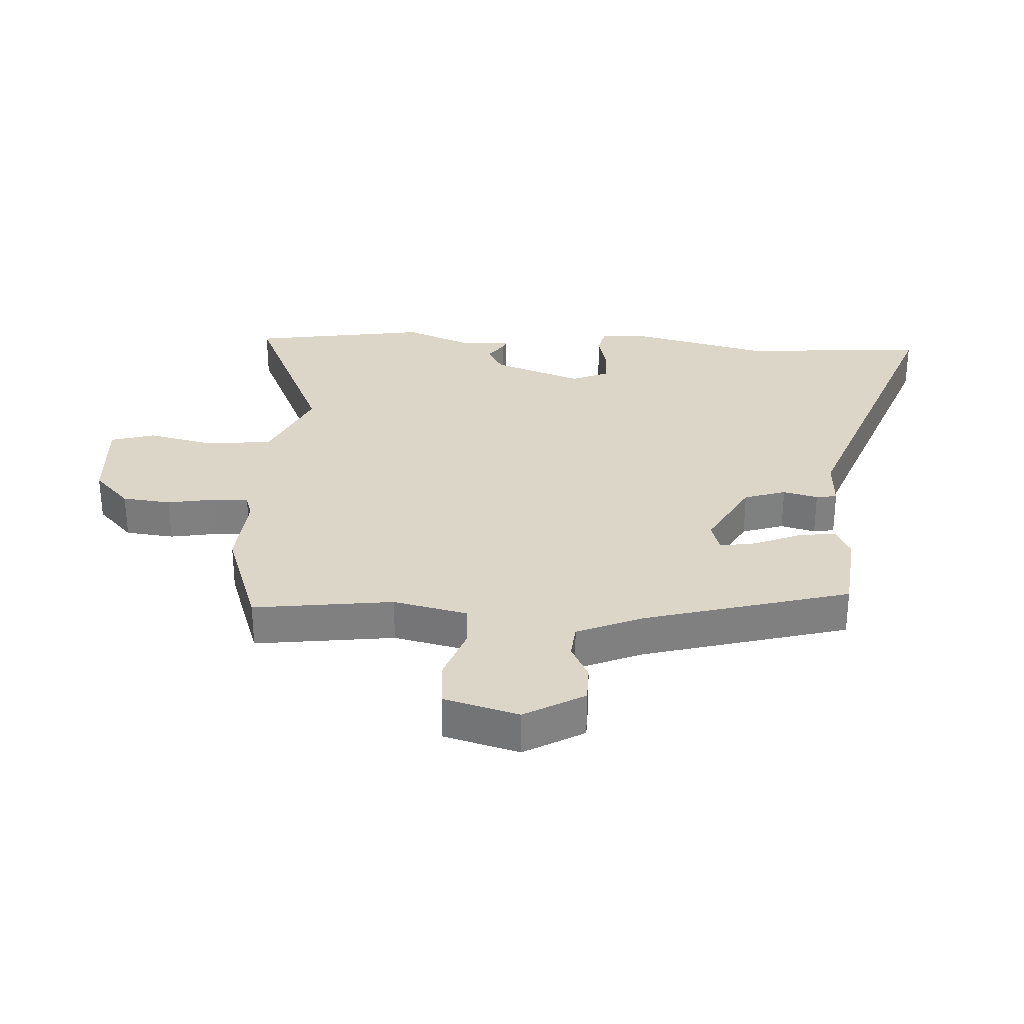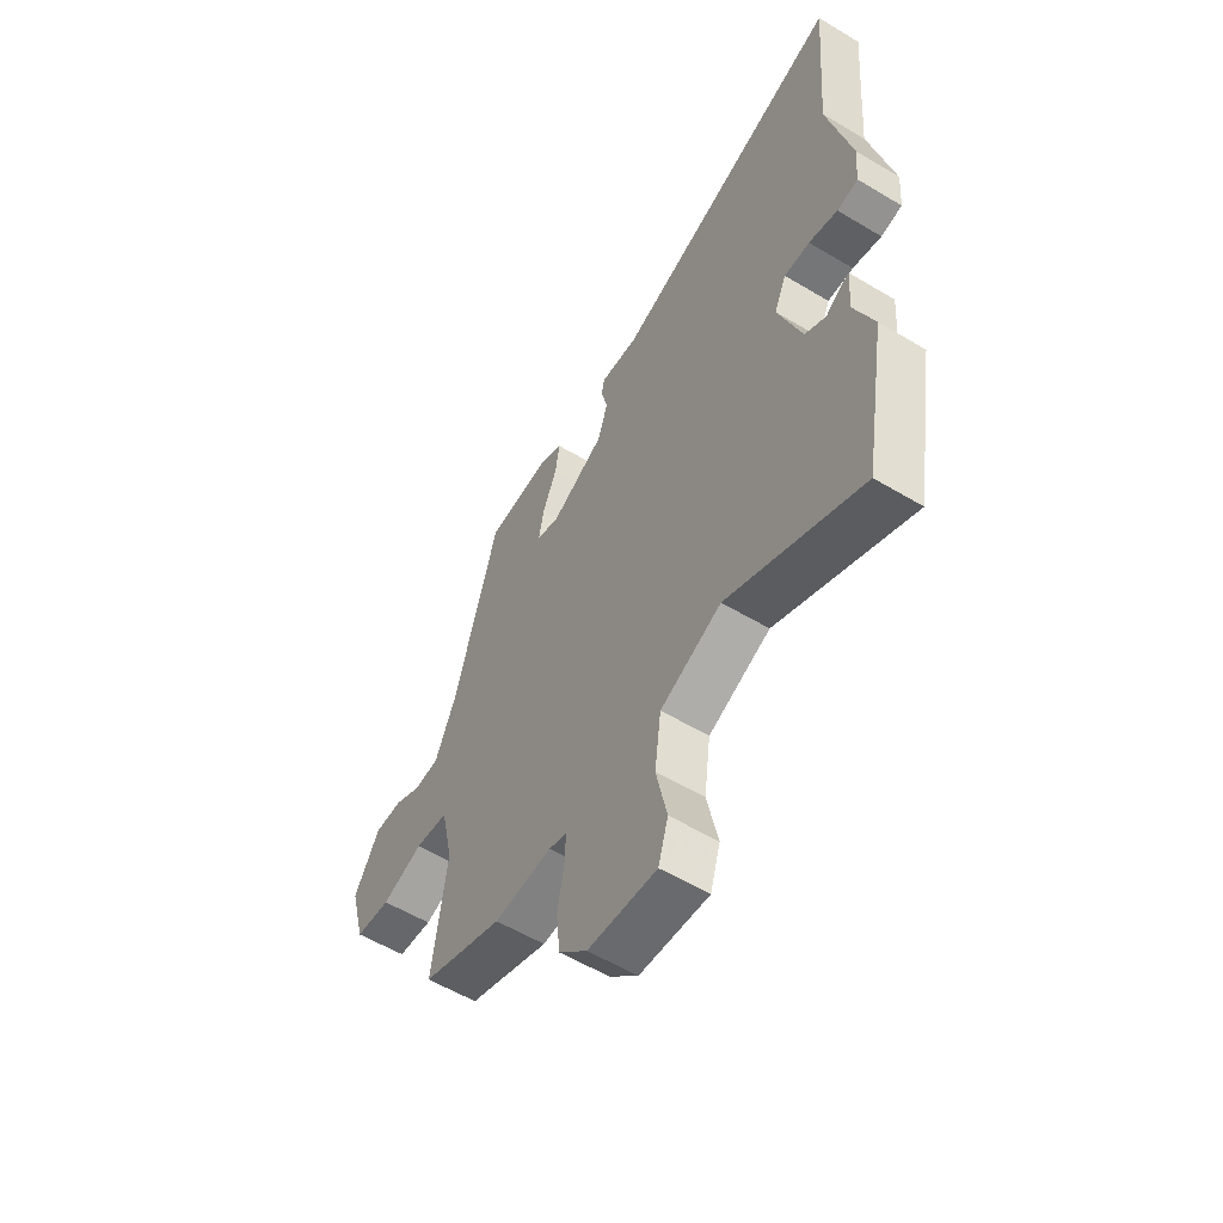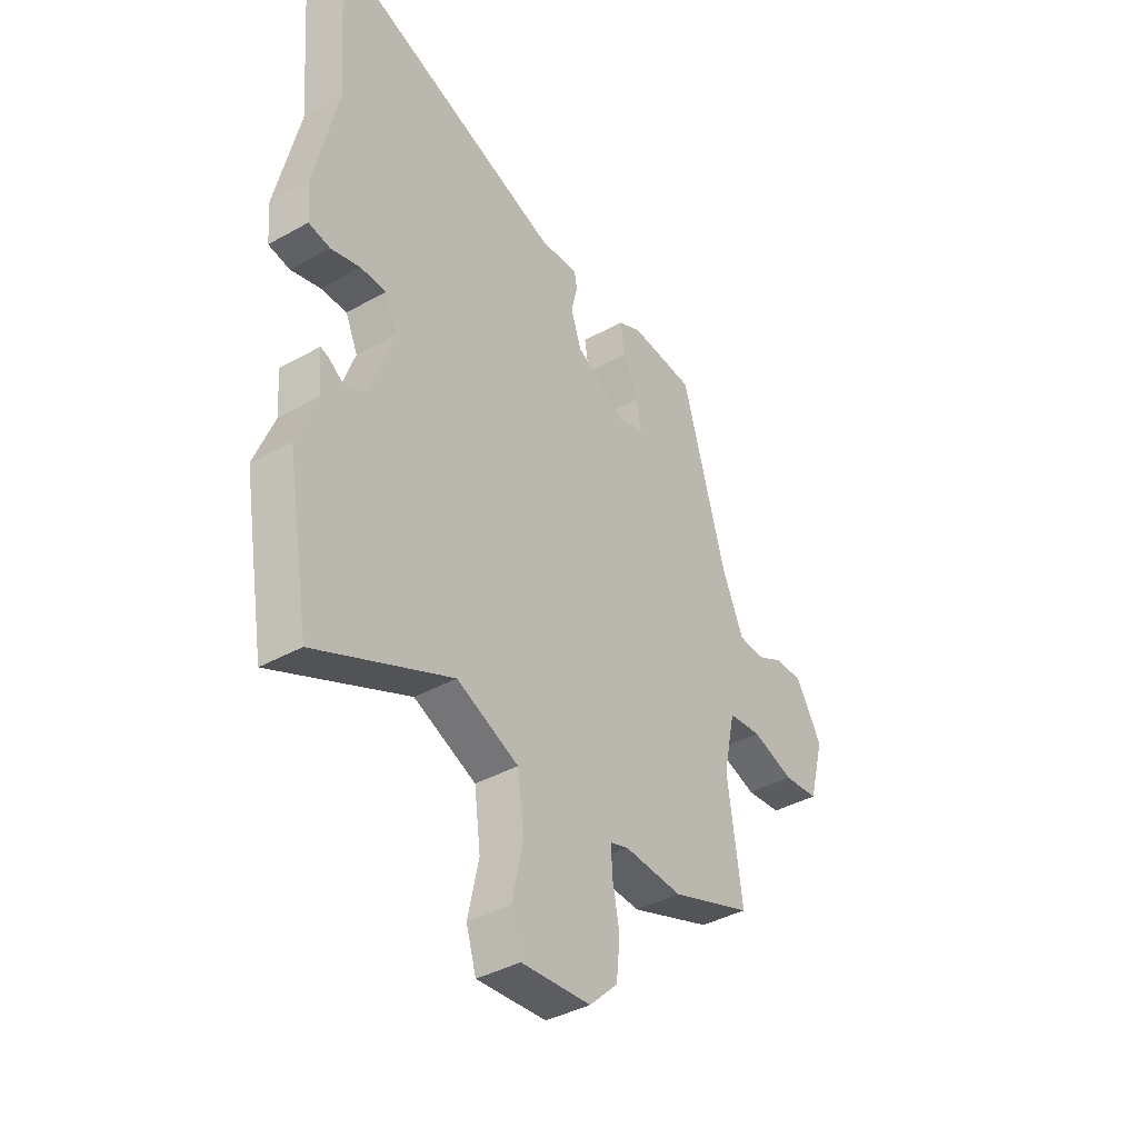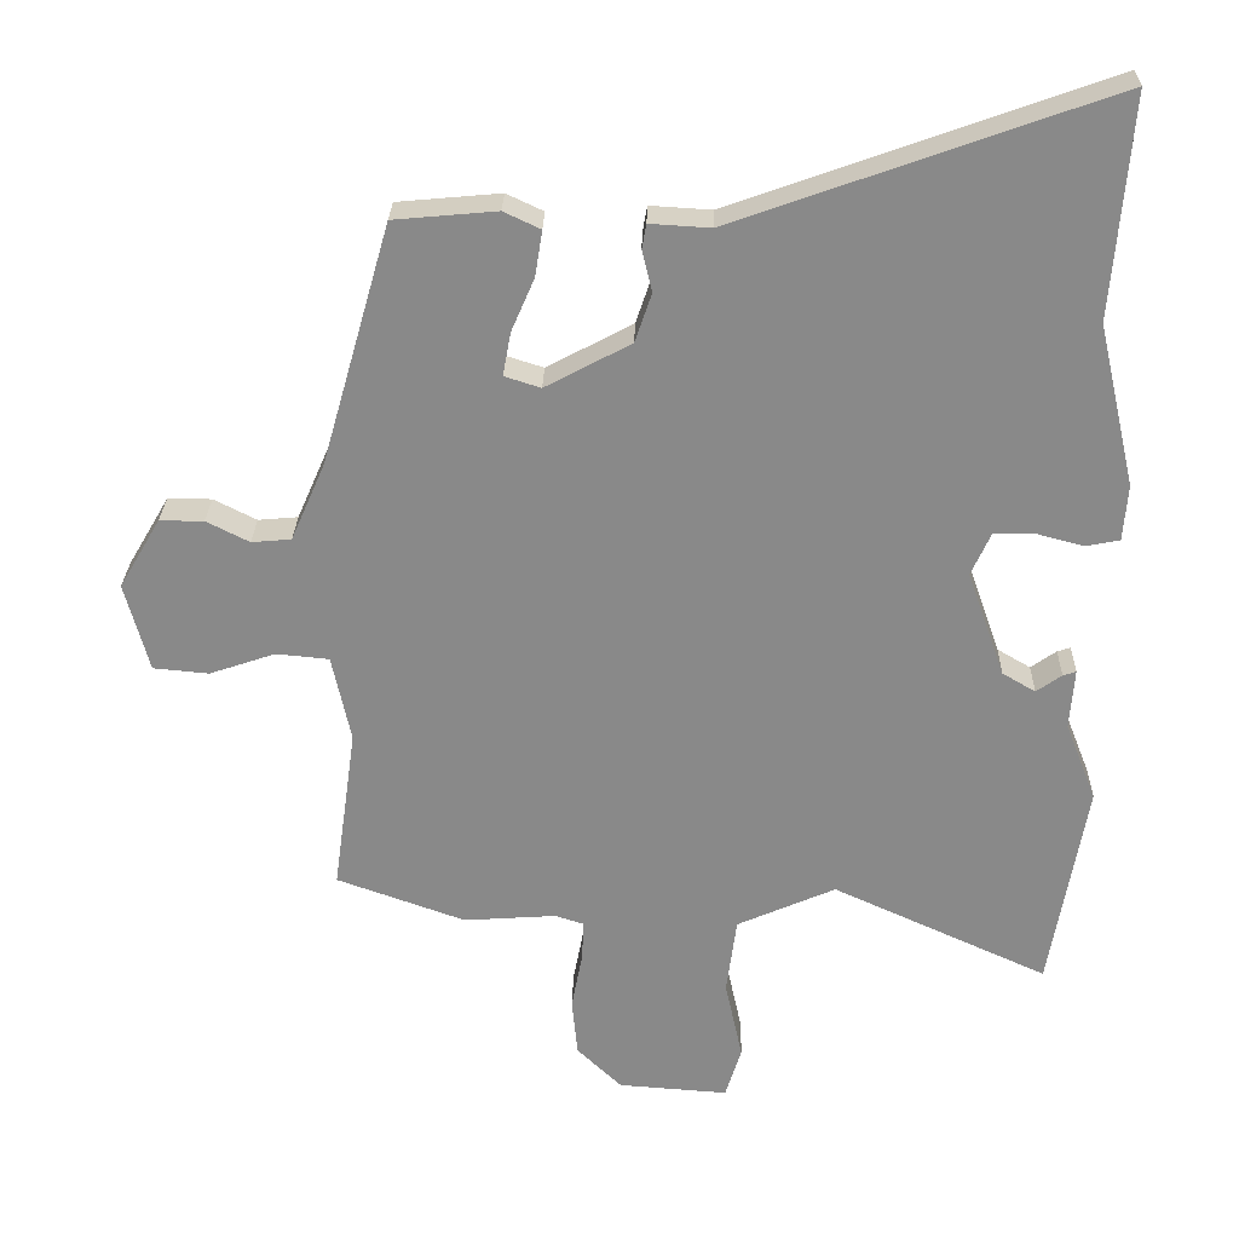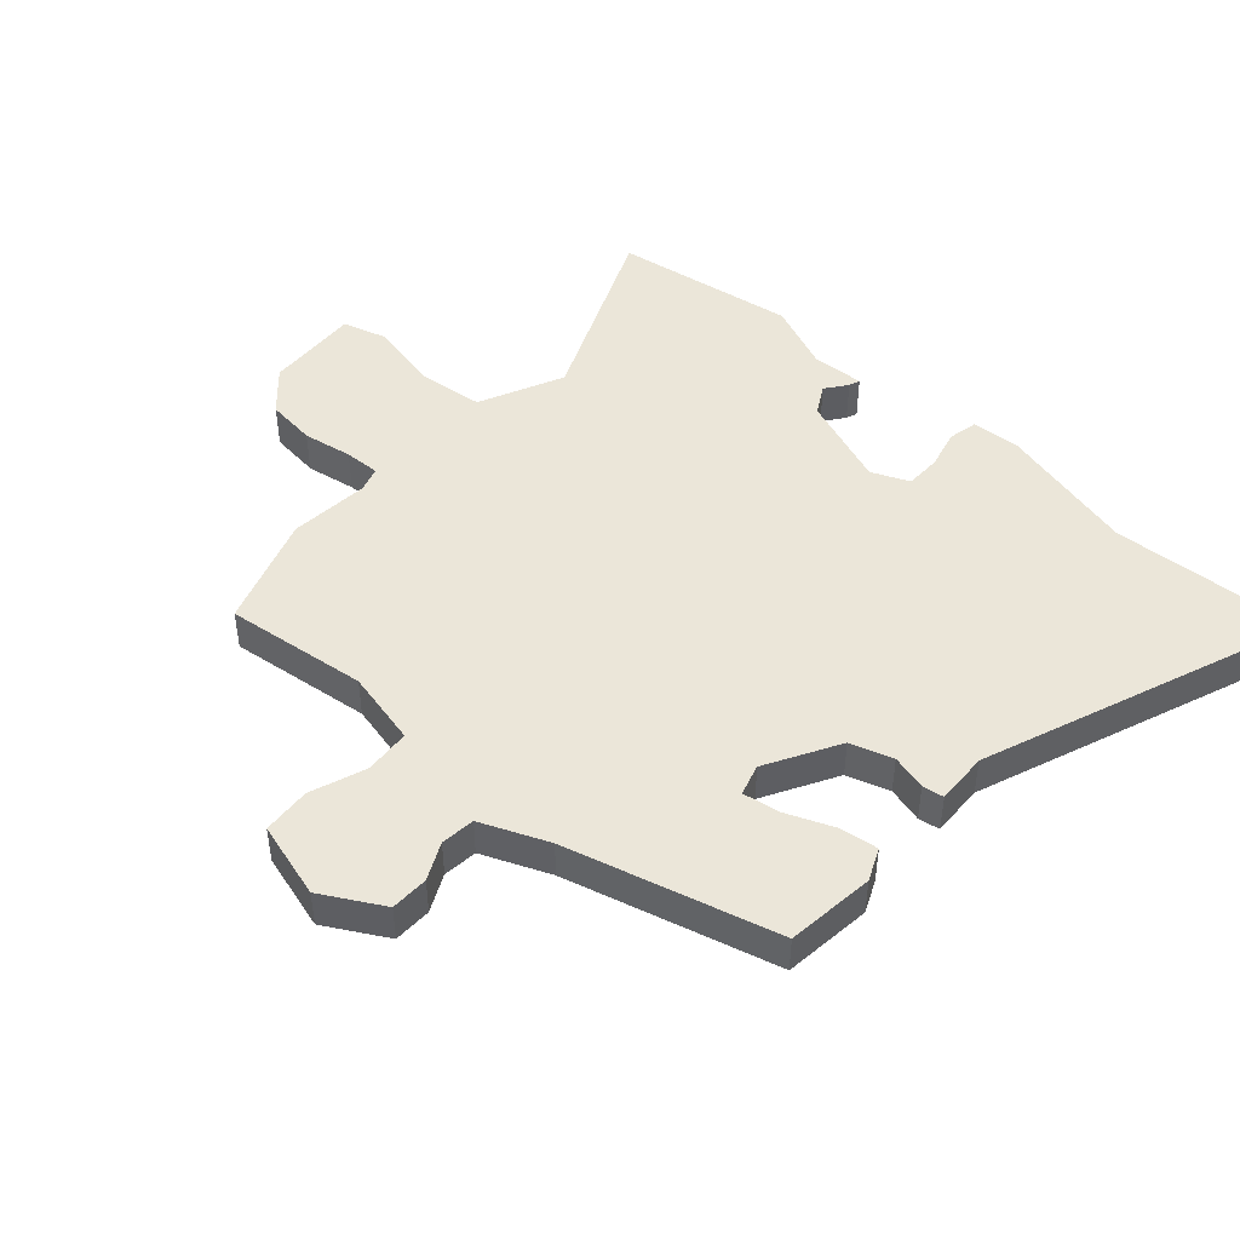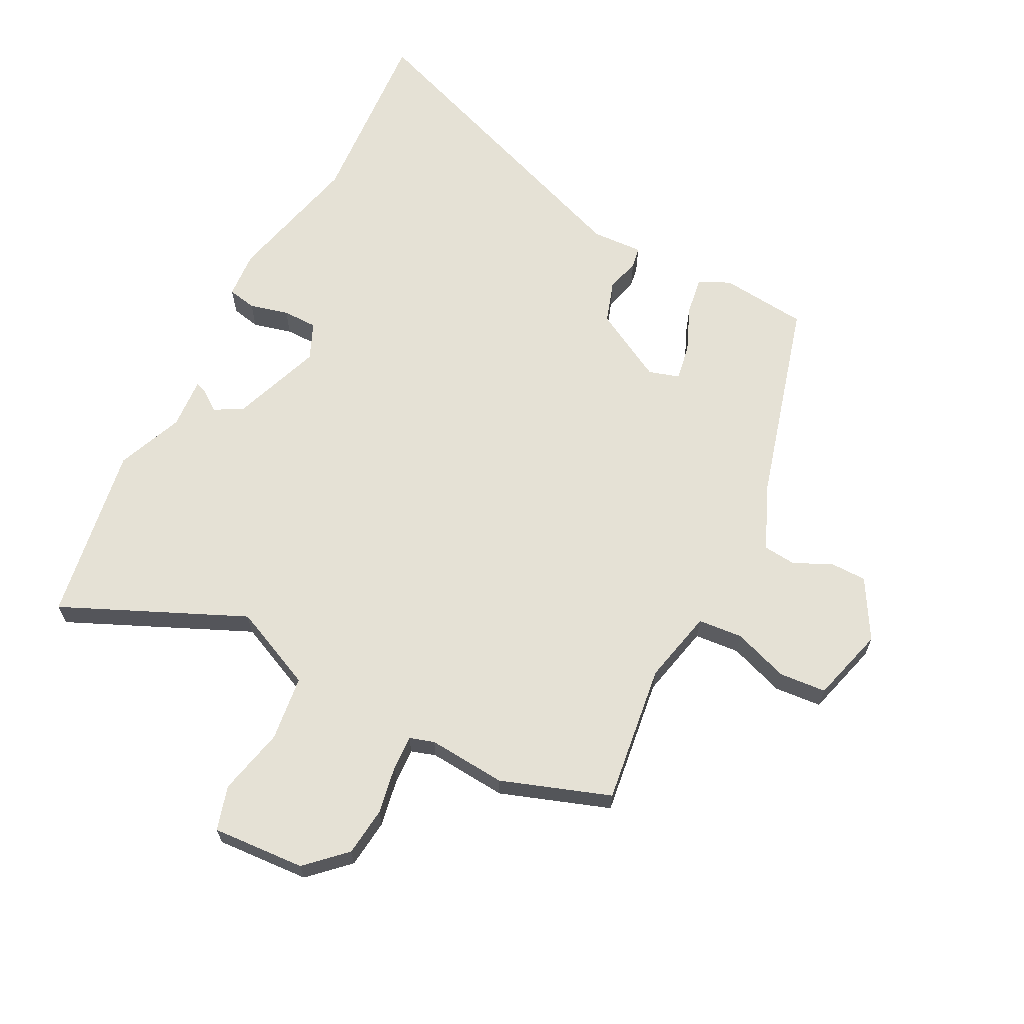
<metadata>
{"format":"obj","ext":"obj","renderer":"f3d","projection":"perspective","resolution":1024,"background":"white","views":[{"elev":30.2,"azim":-86.1,"up":"+Y"},{"elev":-56.8,"azim":58.0,"up":"+Z"},{"elev":-39.2,"azim":125.0,"up":"+Z"},{"elev":26.8,"azim":1.4,"up":"+Z"},{"elev":46.8,"azim":-47.1,"up":"+Y"},{"elev":65.1,"azim":-152.3,"up":"+Y"}]}
</metadata>
<code>
v -0.412 0.07 0.476
v -0.27 0.07 0.489
v -0.219 0.07 0.465
v -0.229 0.07 0.402
v -0.261 0.07 0.328
v -0.272 0.07 0.268
v -0.222 0.07 0.252
v -0.104 0.07 0.315
v -0.081 0.07 0.383
v -0.095 0.07 0.44
v -0.089 0.07 0.474
v -0.005 0.07 0.469
v 0.512 0.07 0.654
v 0.488 0.07 0.347
v 0.54 0.07 0.123
v 0.534 0.07 0.045
v 0.487 0.07 0.036
v 0.423 0.07 0.053
v 0.366 0.07 0.053
v 0.339 0.07 -0.007
v 0.391 0.07 -0.154
v 0.437 0.07 -0.181
v 0.472 0.07 -0.156
v 0.49 0.07 -0.15
v 0.484 0.07 -0.234
v 0.527 0.07 -0.343
v 0.477 0.07 -0.634
v 0.179 0.07 -0.498
v 0.043 0.07 -0.558
v 0.029 0.07 -0.665
v 0.053 0.07 -0.776
v 0.031 0.07 -0.848
v -0.121 0.07 -0.837
v -0.183 0.07 -0.777
v -0.191 0.07 -0.697
v -0.176 0.07 -0.618
v -0.173 0.07 -0.561
v -0.213 0.07 -0.548
v -0.341 0.07 -0.557
v -0.519 0.07 -0.493
v -0.487 0.07 -0.265
v -0.513 0.07 -0.144
v -0.586 0.07 -0.137
v -0.677 0.07 -0.168
v -0.754 0.07 -0.161
v -0.787 0.07 -0.038
v -0.73 0.07 0.059
v -0.669 0.07 0.059
v -0.61 0.07 0.029
v -0.555 0.07 0.034
v -0.508 0.07 0.141
v -0.412 0 0.476
v -0.27 0 0.489
v -0.219 0 0.465
v -0.229 0 0.402
v -0.261 0 0.328
v -0.272 0 0.268
v -0.222 0 0.252
v -0.104 0 0.315
v -0.081 0 0.383
v -0.095 0 0.44
v -0.089 0 0.474
v -0.005 0 0.469
v 0.512 0 0.654
v 0.488 0 0.347
v 0.54 0 0.123
v 0.534 0 0.045
v 0.487 0 0.036
v 0.423 0 0.053
v 0.366 0 0.053
v 0.339 0 -0.007
v 0.391 0 -0.154
v 0.437 0 -0.181
v 0.472 0 -0.156
v 0.49 0 -0.15
v 0.484 0 -0.234
v 0.527 0 -0.343
v 0.477 0 -0.634
v 0.179 0 -0.498
v 0.043 0 -0.558
v 0.029 0 -0.665
v 0.053 0 -0.776
v 0.031 0 -0.848
v -0.121 0 -0.837
v -0.183 0 -0.777
v -0.191 0 -0.697
v -0.176 0 -0.618
v -0.173 0 -0.561
v -0.213 0 -0.548
v -0.341 0 -0.557
v -0.519 0 -0.493
v -0.487 0 -0.265
v -0.513 0 -0.144
v -0.586 0 -0.137
v -0.677 0 -0.168
v -0.754 0 -0.161
v -0.787 0 -0.038
v -0.73 0 0.059
v -0.669 0 0.059
v -0.61 0 0.029
v -0.555 0 0.034
v -0.508 0 0.141
f 46 47 48 49
f 46 49 50
f 43 44 45 46
f 42 43 46 50
f 38 39 40 41
f 37 38 41 42
f 33 34 35 36
f 33 36 37
f 30 31 32 33
f 29 30 33 37
f 28 29 37 42
f 25 26 27 28
f 22 23 24 25
f 21 22 25 28
f 20 21 28 42
f 15 16 17 18
f 14 15 18 19
f 12 13 14 19
f 9 10 11 12
f 8 9 12 19
f 7 8 19 20
f 2 3 4 5
f 51 1 2 5
f 51 5 6
f 20 42 50 51
f 6 7 20 51
f 100 99 98 97
f 101 100 97
f 97 96 95 94
f 101 97 94 93
f 92 91 90 89
f 93 92 89 88
f 87 86 85 84
f 88 87 84
f 84 83 82 81
f 88 84 81 80
f 93 88 80 79
f 79 78 77 76
f 76 75 74 73
f 79 76 73 72
f 93 79 72 71
f 69 68 67 66
f 70 69 66 65
f 70 65 64 63
f 63 62 61 60
f 70 63 60 59
f 71 70 59 58
f 56 55 54 53
f 56 53 52 102
f 57 56 102
f 102 101 93 71
f 102 71 58 57
f 1 52 53 2
f 2 53 54 3
f 3 54 55 4
f 4 55 56 5
f 5 56 57 6
f 6 57 58 7
f 7 58 59 8
f 8 59 60 9
f 9 60 61 10
f 10 61 62 11
f 11 62 63 12
f 12 63 64 13
f 13 64 65 14
f 14 65 66 15
f 15 66 67 16
f 16 67 68 17
f 17 68 69 18
f 18 69 70 19
f 19 70 71 20
f 20 71 72 21
f 21 72 73 22
f 22 73 74 23
f 23 74 75 24
f 24 75 76 25
f 25 76 77 26
f 26 77 78 27
f 27 78 79 28
f 28 79 80 29
f 29 80 81 30
f 30 81 82 31
f 31 82 83 32
f 32 83 84 33
f 33 84 85 34
f 34 85 86 35
f 35 86 87 36
f 36 87 88 37
f 37 88 89 38
f 38 89 90 39
f 39 90 91 40
f 40 91 92 41
f 41 92 93 42
f 42 93 94 43
f 43 94 95 44
f 44 95 96 45
f 45 96 97 46
f 46 97 98 47
f 47 98 99 48
f 48 99 100 49
f 49 100 101 50
f 50 101 102 51
f 51 102 52 1

</code>
